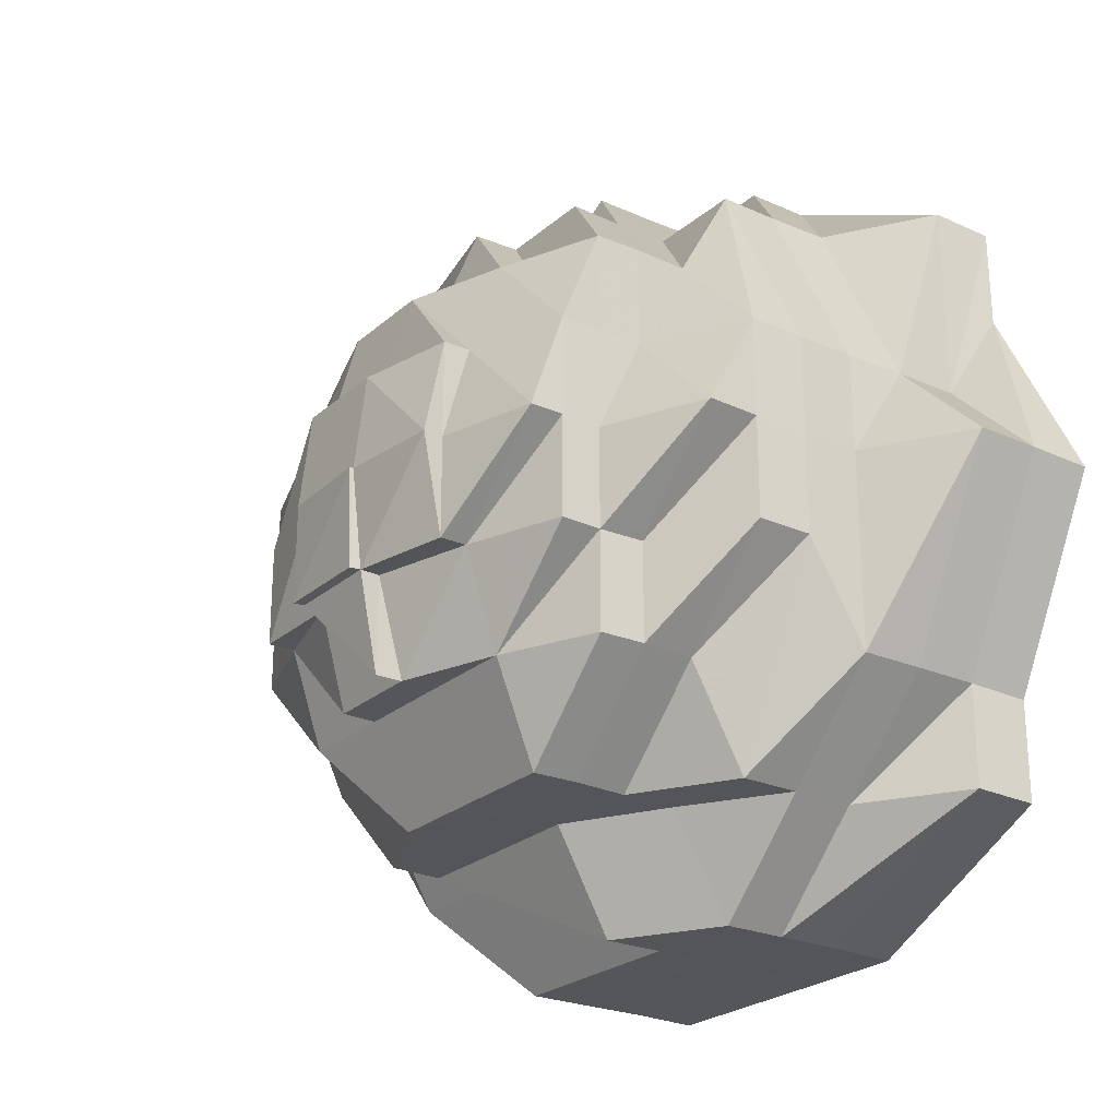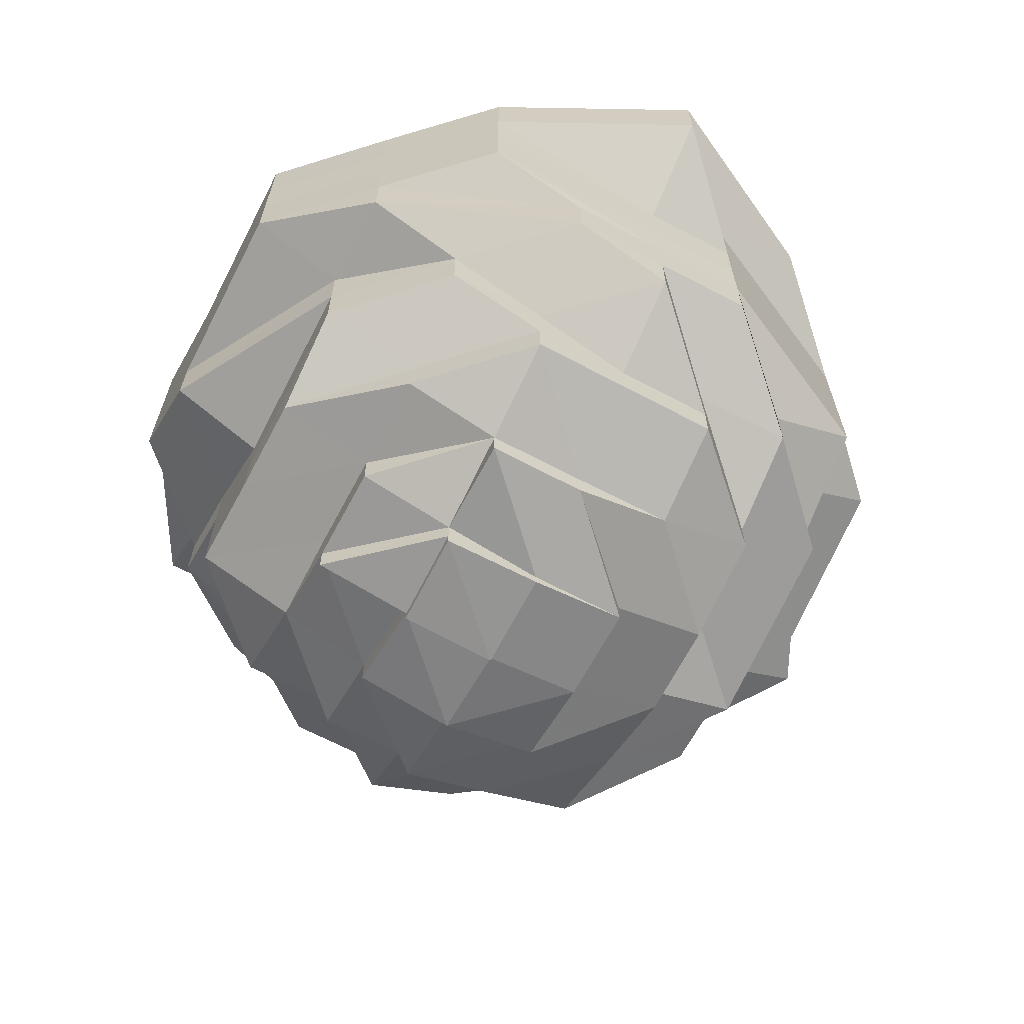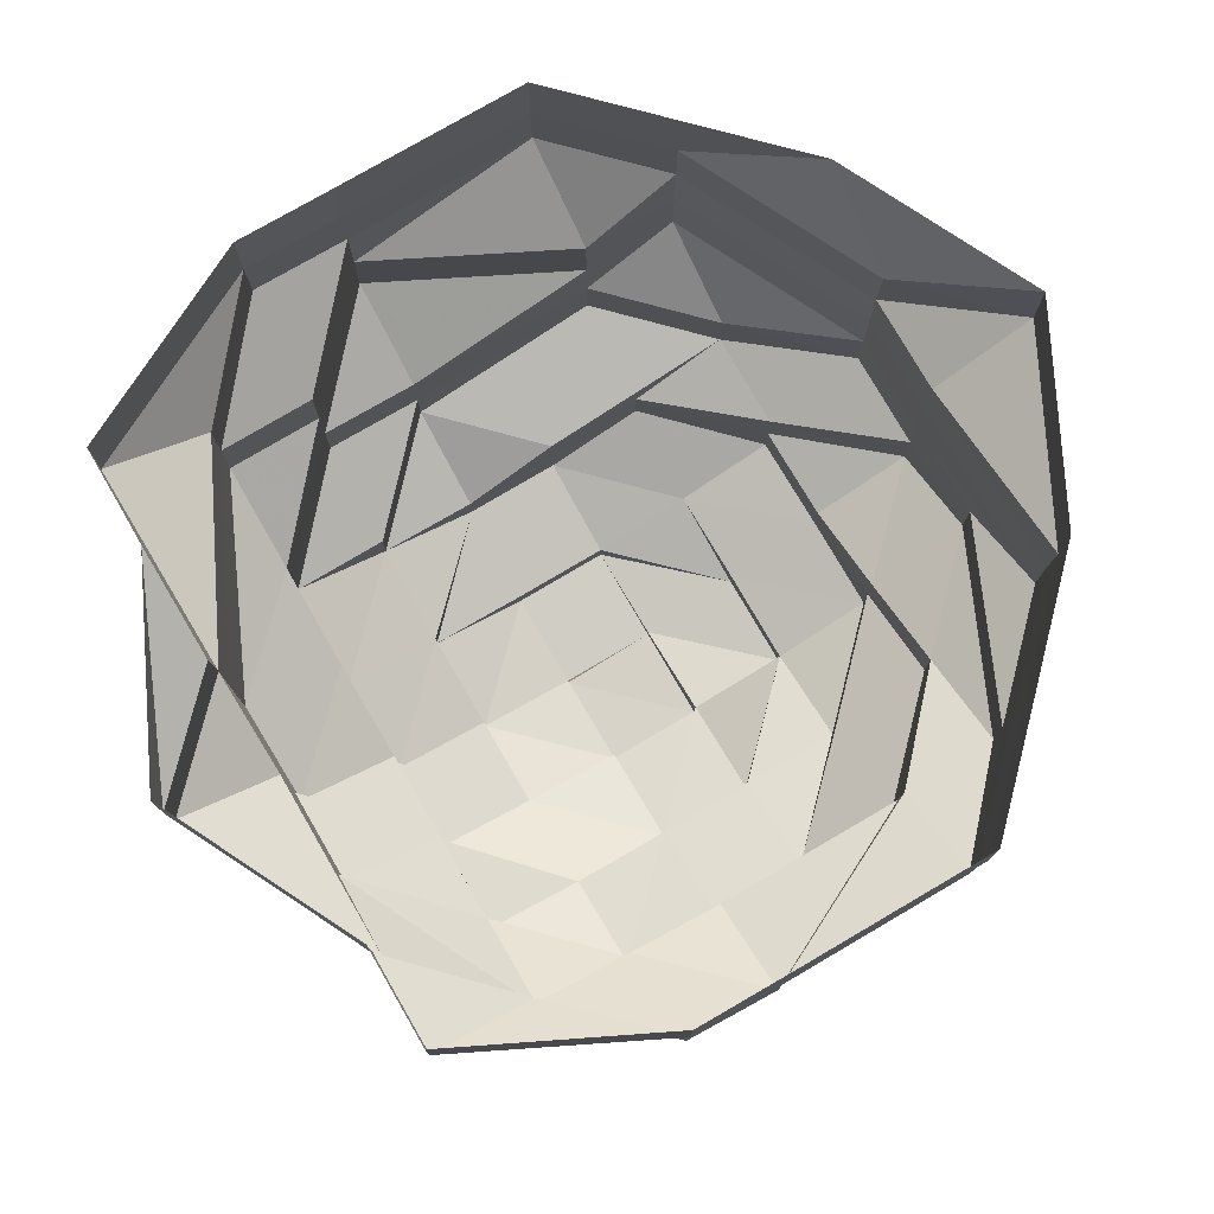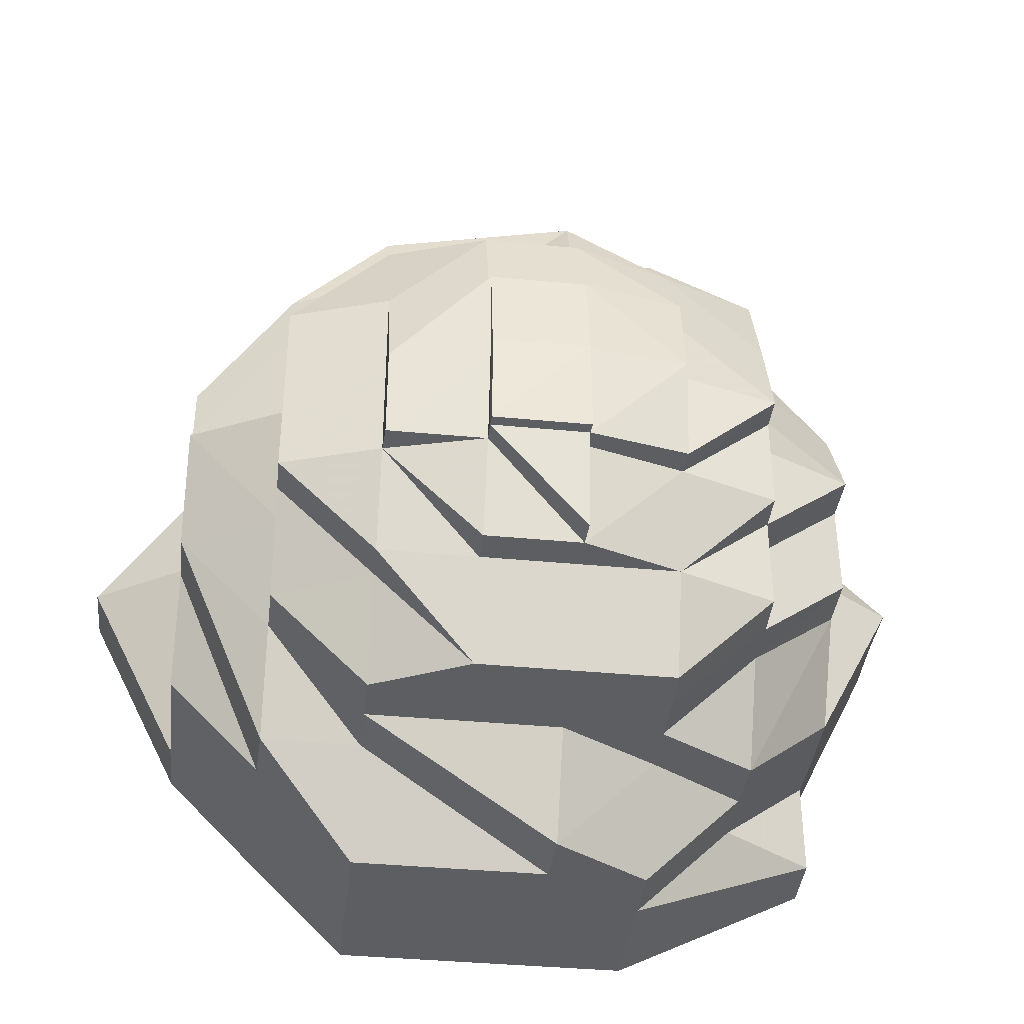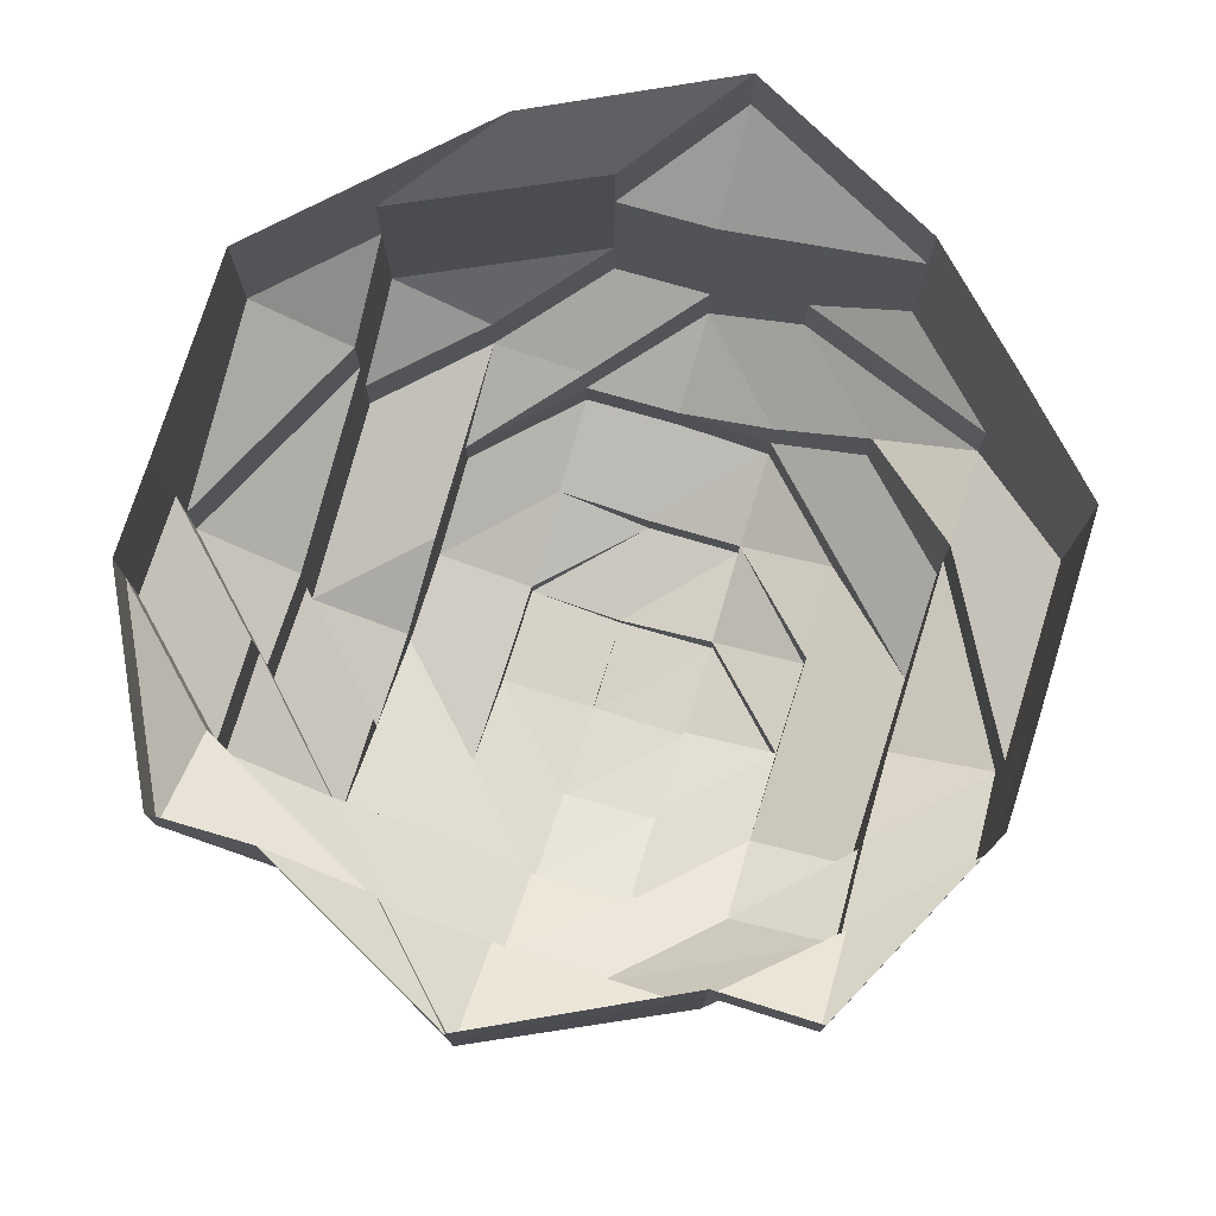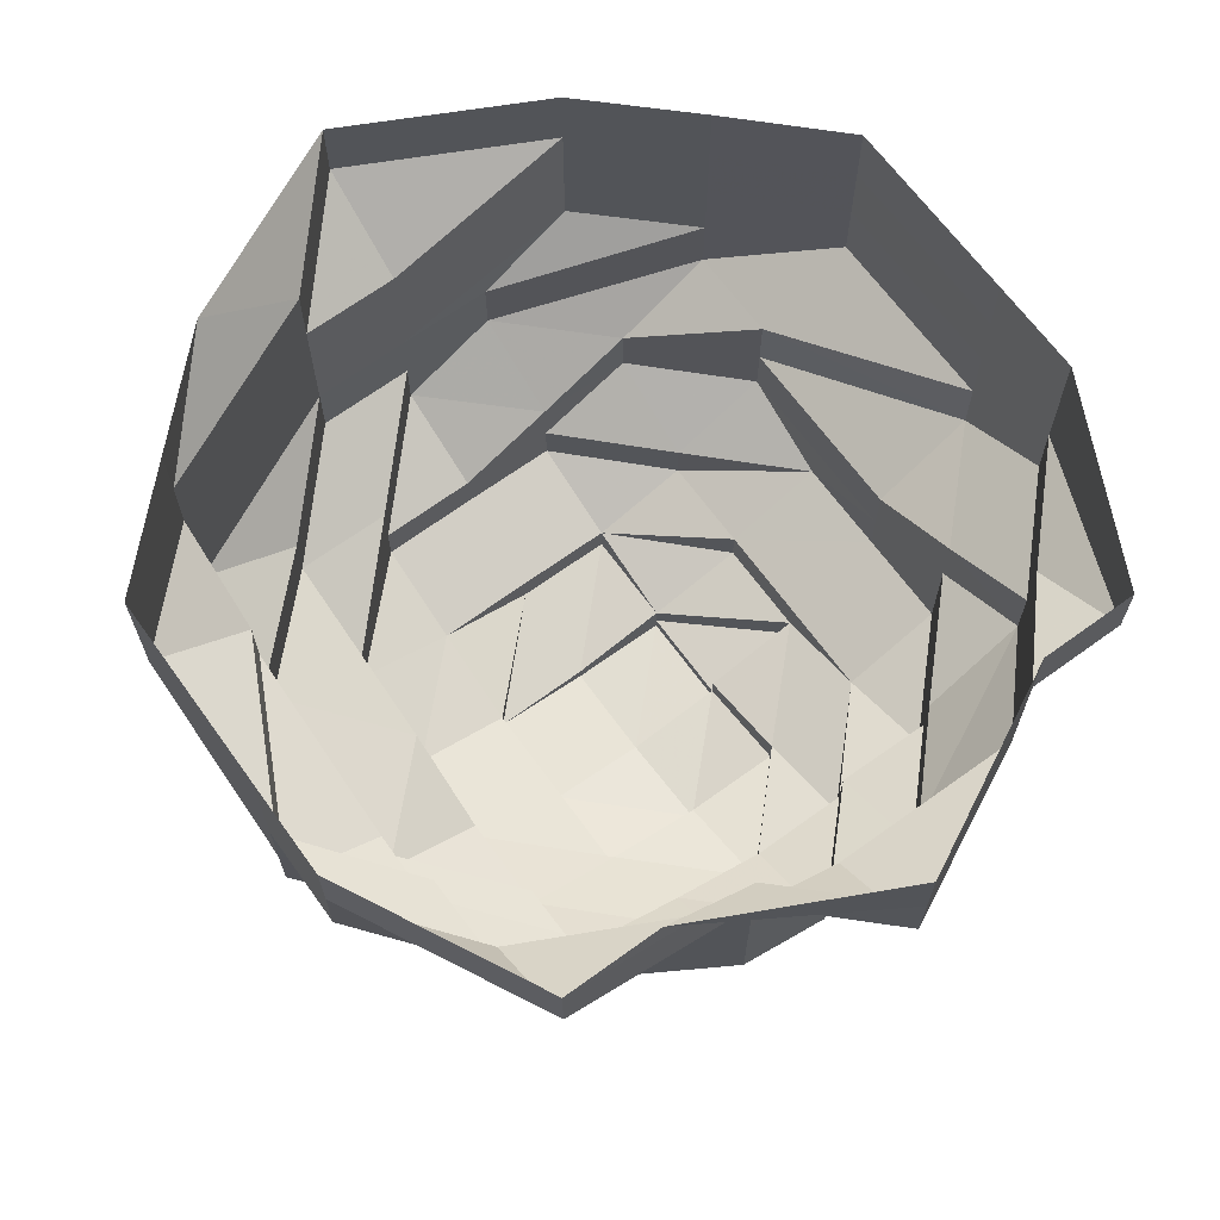
<metadata>
{"format":"obj","ext":"obj","renderer":"f3d","projection":"perspective","resolution":1024,"background":"white","views":[{"elev":-24.7,"azim":-126.0,"up":"+Y"},{"elev":-65.3,"azim":62.3,"up":"+Z"},{"elev":78.2,"azim":-30.3,"up":"+Z"},{"elev":-38.5,"azim":173.3,"up":"+Y"},{"elev":76.6,"azim":-72.6,"up":"+Z"},{"elev":66.3,"azim":-126.1,"up":"+Z"}]}
</metadata>
<code>
o 14888
v 2229 1868 9.872
v 2229 1868 9.872
v 2229 1868 9.865
v 2229 1868 9.865
v 2229 1868 9.872
v 2229 1868 9.865
v 2229 1868 9.872
v 2229 1868 9.865
v 2229 1868 9.872
v 2229 1868 9.865
v 2229 1868 9.872
v 2229 1868 9.858
v 2229 1868 9.865
v 2229 1868 9.872
v 2229 1868 9.858
v 2229 1868 9.858
v 2229 1868 9.865
v 2229 1868 9.872
v 2229 1868 9.858
v 2229 1868 9.865
v 2229 1868 9.872
v 2229 1868 9.858
v 2229 1868 9.865
v 2229 1868 9.872
v 2229 1868 9.858
v 2229 1868 9.865
v 2229 1868 9.872
v 2229 1868 9.858
v 2229 1868 9.865
v 2229 1868 9.872
v 2229 1868 9.858
v 2229 1868 9.865
v 2229 1868 9.872
v 2229 1868 9.858
v 2229 1868 9.865
v 2229 1868 9.872
v 2229 1868 9.858
v 2229 1868 9.865
v 2229 1868 9.872
v 2229 1868 9.858
v 2229 1868 9.865
v 2229 1868 9.872
v 2229 1868 9.858
v 2229 1868 9.865
v 2229 1868 9.858
v 2229 1868 9.858
v 2229 1868 9.858
v 2229 1868 9.852
v 2229 1868 9.858
v 2229 1868 9.852
v 2229 1868 9.852
v 2229 1868 9.852
v 2229 1868 9.852
v 2229 1868 9.846
v 2229 1868 9.852
v 2229 1868 9.846
v 2229 1868 9.846
v 2229 1868 9.852
v 2229 1868 9.846
v 2229 1868 9.852
v 2229 1868 9.846
v 2229 1868 9.852
v 2229 1868 9.846
v 2229 1868 9.852
v 2229 1868 9.846
v 2229 1868 9.852
v 2229 1868 9.846
v 2229 1868 9.852
v 2229 1868 9.846
v 2229 1868 9.852
v 2229 1868 9.846
v 2229 1868 9.852
v 2229 1868 9.846
v 2229 1868 9.852
v 2229 1868 9.846
v 2229 1868 9.852
v 2229 1868 9.846
v 2229 1868 9.846
v 2229 1868 9.846
v 2229 1868 9.84
v 2229 1868 9.846
v 2229 1868 9.84
v 2229 1868 9.84
v 2229 1868 9.84
v 2229 1868 9.84
v 2229 1868 9.835
v 2229 1868 9.84
v 2229 1868 9.835
v 2229 1868 9.835
v 2229 1868 9.83
v 2229 1868 9.835
v 2229 1868 9.83
v 2229 1868 9.84
v 2229 1868 9.835
v 2229 1868 9.84
v 2229 1868 9.835
v 2229 1868 9.83
v 2229 1868 9.835
v 2229 1868 9.83
v 2229 1868 9.83
v 2229 1868 9.826
v 2229 1868 9.826
v 2229 1868 9.826
v 2229 1868 9.83
v 2229 1868 9.823
v 2229 1868 9.83
v 2229 1868 9.835
v 2229 1868 9.826
v 2229 1868 9.84
v 2229 1868 9.83
v 2229 1868 9.835
v 2229 1868 9.84
v 2229 1868 9.84
v 2229 1868 9.835
v 2229 1868 9.83
v 2229 1868 9.826
v 2229 1868 9.84
v 2229 1868 9.835
v 2229 1868 9.83
v 2229 1868 9.826
v 2229 1868 9.84
v 2229 1868 9.835
v 2229 1868 9.83
v 2229 1868 9.826
v 2229 1868 9.83
v 2229 1868 9.835
v 2229 1868 9.84
v 2229 1868 9.823
v 2229 1868 9.84
v 2229 1868 9.835
v 2229 1868 9.84
v 2229 1868 9.835
v 2229 1868 9.835
v 2229 1868 9.835
v 2229 1868 9.83
v 2229 1868 9.835
v 2229 1868 9.83
v 2229 1868 9.83
v 2229 1868 9.83
v 2229 1868 9.826
v 2229 1868 9.826
v 2229 1868 9.826
v 2229 1868 9.823
v 2229 1868 9.823
v 2229 1868 9.826
v 2229 1868 9.823
v 2229 1868 9.82
v 2229 1868 9.82
v 2229 1868 9.82
v 2229 1868 9.823
v 2229 1868 9.82
v 2229 1868 9.823
v 2229 1868 9.82
v 2229 1868 9.818
v 2229 1868 9.82
v 2229 1868 9.818
v 2229 1868 9.818
v 2229 1868 9.82
v 2229 1868 9.818
v 2229 1868 9.817
v 2229 1868 9.818
v 2229 1868 9.817
v 2229 1868 9.818
v 2229 1868 9.82
v 2229 1868 9.818
v 2229 1868 9.817
v 2229 1868 9.818
v 2229 1868 9.817
v 2229 1868 9.818
v 2229 1868 9.82
v 2229 1868 9.818
v 2229 1868 9.817
v 2229 1868 9.817
v 2229 1868 9.818
v 2229 1868 9.82
v 2229 1868 9.818
v 2229 1868 9.818
v 2229 1868 9.82
v 2229 1868 9.82
v 2229 1868 9.818
v 2229 1868 9.818
v 2229 1868 9.817
v 2229 1868 9.818
v 2229 1868 9.817
v 2229 1868 9.818
v 2229 1868 9.82
v 2229 1868 9.82
v 2229 1868 9.823
v 2229 1868 9.823
v 2229 1868 9.82
v 2229 1868 9.82
v 2229 1868 9.823
v 2229 1868 9.823
v 2229 1868 9.826
v 2229 1868 9.823
v 2229 1868 9.82
v 2229 1868 9.82
v 2229 1868 9.823
v 2229 1868 9.823
v 2229 1868 9.82
v 2229 1868 9.826
v 2229 1868 9.826
v 2229 1868 9.83
v 2229 1868 9.83
v 2229 1868 9.82
v 2229 1868 9.82
v 2229 1868 9.818
v 2229 1868 9.817
v 2229 1868 9.818
v 2229 1868 9.817
v 2229 1868 9.817
v 2229 1868 9.817
v 2229 1868 9.817
v 2229 1868 9.817
v 2229 1868 9.817
v 2229 1868 9.817
v 2229 1868 9.817
v 2229 1868 9.817
v 2229 1868 9.817
f 1 2 3
f 3 2 4
f 2 5 4
f 6 1 3
f 7 1 6
f 4 5 8
f 5 9 8
f 10 7 6
f 11 7 10
f 6 3 12
f 13 11 10
f 14 11 13
f 10 6 15
f 15 6 12
f 13 10 16
f 16 10 15
f 17 14 13
f 18 14 17
f 19 13 16
f 17 13 19
f 20 18 17
f 21 18 20
f 22 17 19
f 20 17 22
f 23 21 20
f 24 21 23
f 25 20 22
f 23 20 25
f 26 24 23
f 27 24 26
f 28 23 25
f 26 23 28
f 29 27 26
f 30 27 29
f 31 26 28
f 29 26 31
f 32 30 29
f 33 30 32
f 34 29 31
f 32 29 34
f 35 33 32
f 36 33 35
f 37 32 34
f 35 32 37
f 38 36 35
f 39 36 38
f 40 35 37
f 38 35 40
f 41 39 38
f 42 39 41
f 43 38 40
f 41 38 43
f 44 42 41
f 9 42 44
f 8 9 44
f 44 41 45
f 45 41 43
f 8 44 46
f 46 44 45
f 47 8 46
f 4 8 47
f 46 45 48
f 49 4 47
f 3 4 49
f 12 3 49
f 47 46 50
f 50 46 48
f 49 47 51
f 51 47 50
f 12 49 52
f 52 49 51
f 53 12 52
f 15 12 53
f 52 51 54
f 55 15 53
f 16 15 55
f 53 52 56
f 56 52 54
f 55 53 57
f 57 53 56
f 58 16 55
f 19 16 58
f 59 55 57
f 58 55 59
f 60 19 58
f 22 19 60
f 61 58 59
f 60 58 61
f 62 22 60
f 25 22 62
f 63 60 61
f 62 60 63
f 64 25 62
f 28 25 64
f 65 62 63
f 64 62 65
f 66 28 64
f 31 28 66
f 67 64 65
f 66 64 67
f 68 31 66
f 34 31 68
f 69 66 67
f 68 66 69
f 70 34 68
f 37 34 70
f 71 68 69
f 70 68 71
f 72 37 70
f 40 37 72
f 73 70 71
f 72 70 73
f 74 40 72
f 43 40 74
f 75 72 73
f 74 72 75
f 76 43 74
f 45 43 76
f 48 45 76
f 76 74 77
f 77 74 75
f 48 76 78
f 78 76 77
f 79 48 78
f 50 48 79
f 78 77 80
f 81 50 79
f 51 50 81
f 54 51 81
f 79 78 82
f 82 78 80
f 81 79 83
f 83 79 82
f 54 81 84
f 84 81 83
f 85 54 84
f 56 54 85
f 85 84 86
f 87 56 85
f 57 56 87
f 88 85 86
f 87 85 88
f 86 84 89
f 84 83 89
f 88 86 90
f 91 89 92
f 93 57 87
f 59 57 93
f 94 87 88
f 93 87 94
f 95 59 93
f 61 59 95
f 96 93 94
f 95 93 96
f 94 88 97
f 97 88 90
f 90 98 99
f 100 94 97
f 96 94 100
f 97 90 101
f 100 97 102
f 102 97 101
f 101 90 103
f 90 104 103
f 101 103 105
f 102 101 105
f 106 96 100
f 106 100 102
f 107 96 106
f 107 95 96
f 108 106 102
f 109 95 107
f 109 61 95
f 63 61 109
f 110 107 106
f 110 106 108
f 111 109 107
f 111 107 110
f 112 63 109
f 112 109 111
f 65 63 112
f 113 65 112
f 67 65 113
f 114 112 111
f 113 112 114
f 115 111 110
f 114 111 115
f 115 110 116
f 116 110 108
f 117 67 113
f 69 67 117
f 118 113 114
f 117 113 118
f 119 114 115
f 118 114 119
f 120 115 116
f 119 115 120
f 121 69 117
f 71 69 121
f 122 117 118
f 121 117 122
f 123 118 119
f 122 118 123
f 124 119 120
f 123 119 124
f 125 122 123
f 125 123 124
f 126 121 122
f 126 122 125
f 127 71 121
f 127 121 126
f 73 71 127
f 124 120 128
f 120 116 128
f 129 73 127
f 75 73 129
f 130 127 126
f 129 127 130
f 131 75 129
f 77 75 131
f 80 77 131
f 131 129 132
f 132 129 130
f 80 131 133
f 133 131 132
f 134 80 133
f 82 80 134
f 133 132 135
f 136 82 134
f 83 82 136
f 89 83 136
f 134 133 137
f 137 133 135
f 136 134 138
f 138 134 137
f 89 136 139
f 139 136 138
f 104 89 139
f 104 139 140
f 103 104 140
f 139 138 141
f 140 139 141
f 138 137 142
f 141 138 142
f 140 141 143
f 141 142 143
f 103 140 144
f 144 140 143
f 105 103 144
f 142 137 145
f 137 135 145
f 143 142 146
f 142 145 146
f 144 143 147
f 105 144 148
f 148 144 147
f 143 146 149
f 147 143 149
f 149 150 151
f 146 152 149
f 146 145 152
f 149 153 154
f 153 155 156
f 157 158 154
f 159 157 160
f 154 161 162
f 163 164 161
f 165 154 166
f 166 167 168
f 169 147 165
f 147 170 171
f 172 171 173
f 148 147 174
f 175 148 174
f 175 105 148
f 176 175 174
f 176 174 160
f 177 176 172
f 178 179 177
f 180 179 176
f 181 180 182
f 182 183 184
f 185 186 183
f 179 187 176
f 187 175 176
f 187 188 175
f 188 105 175
f 188 102 105
f 108 102 188
f 189 188 187
f 189 108 188
f 179 189 187
f 116 108 189
f 128 116 189
f 128 189 179
f 190 128 179
f 191 192 190
f 193 128 190
f 193 124 128
f 194 124 193
f 194 125 124
f 195 194 193
f 195 193 196
f 197 198 196
f 152 195 196
f 196 199 200
f 196 200 167
f 152 201 195
f 201 194 195
f 202 201 152
f 145 202 152
f 145 135 202
f 135 203 202
f 202 203 201
f 135 132 203
f 132 130 203
f 203 204 201
f 201 204 194
f 203 130 204
f 204 125 194
f 130 126 204
f 204 126 125
f 205 206 207
f 208 209 210
f 211 210 212
f 213 214 212
f 215 216 217
f 216 218 219

</code>
